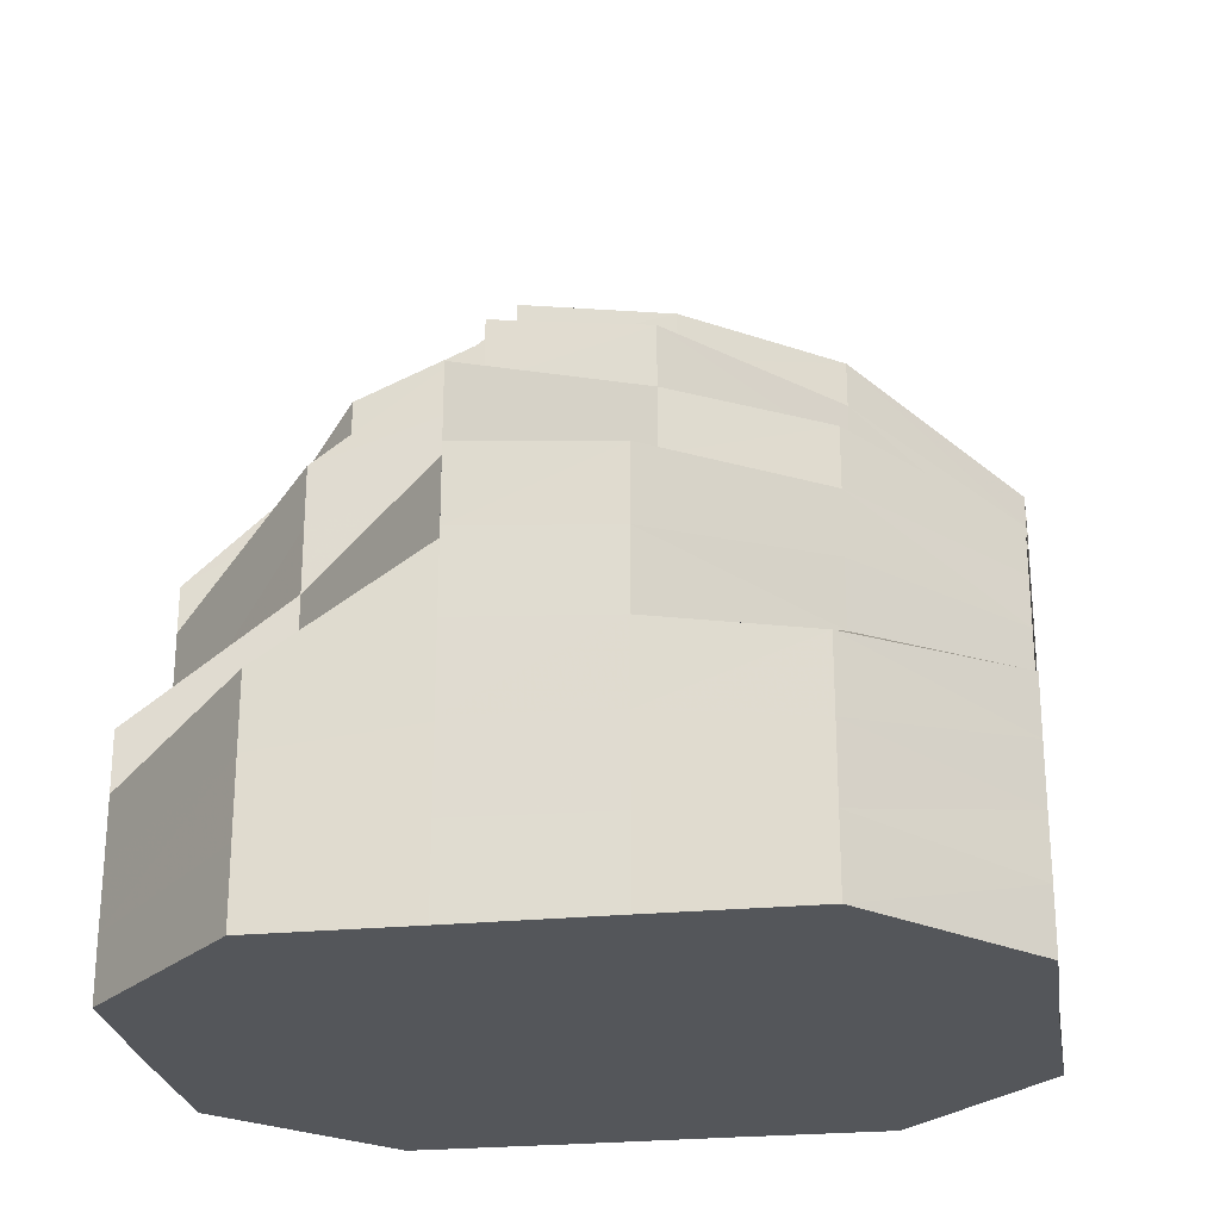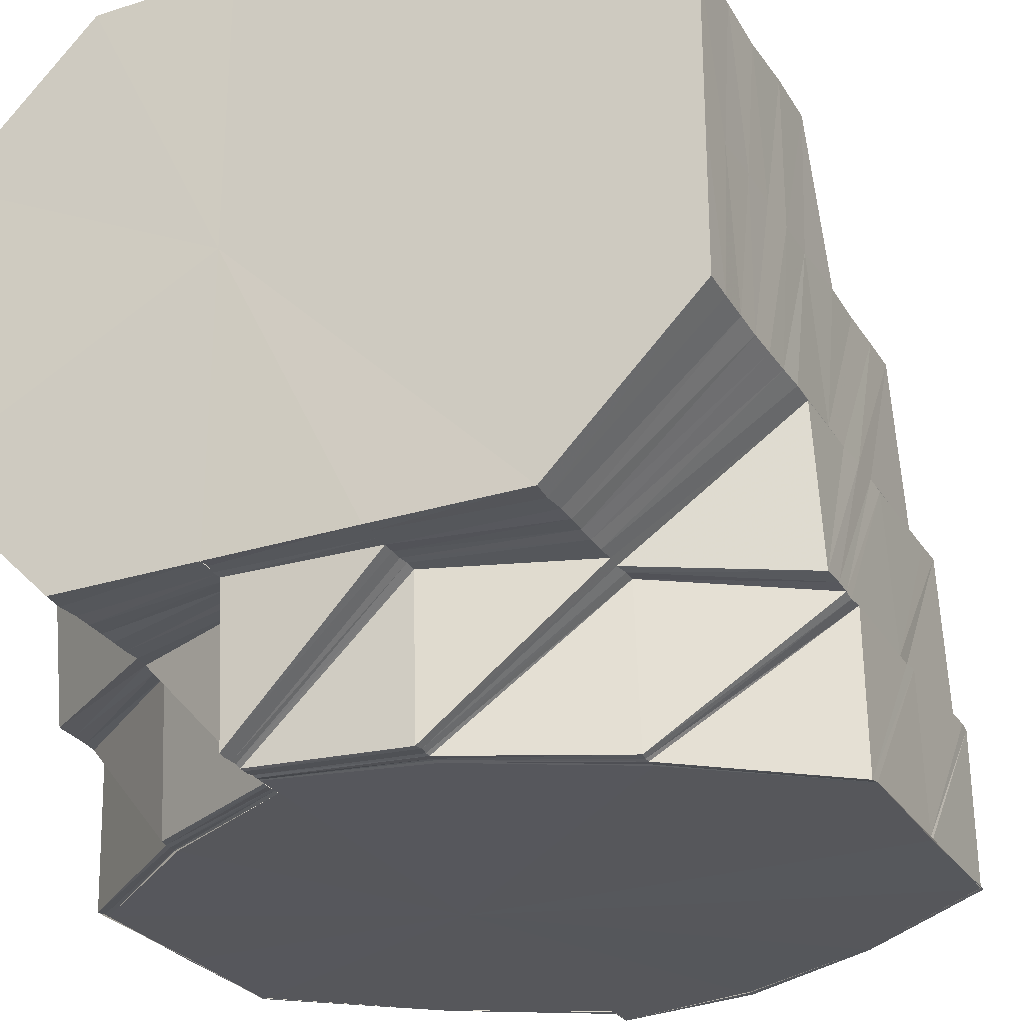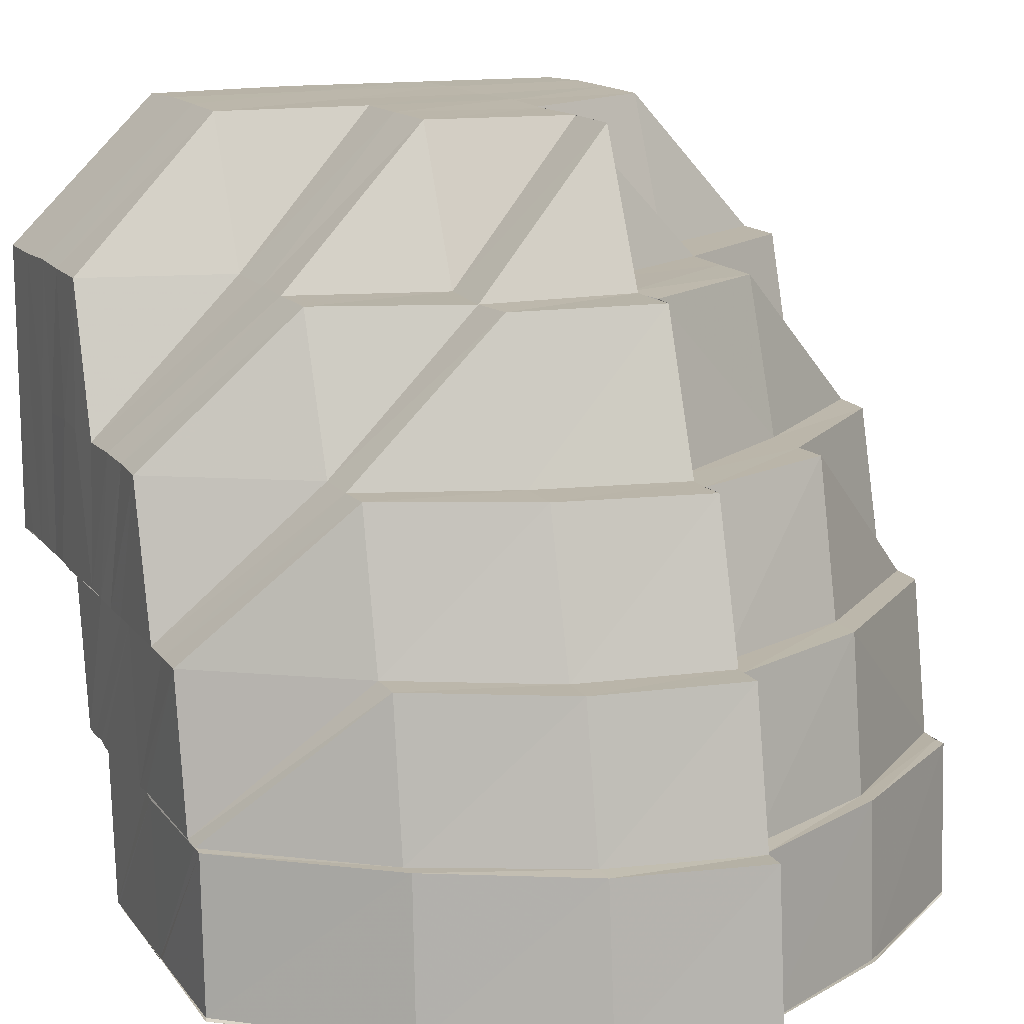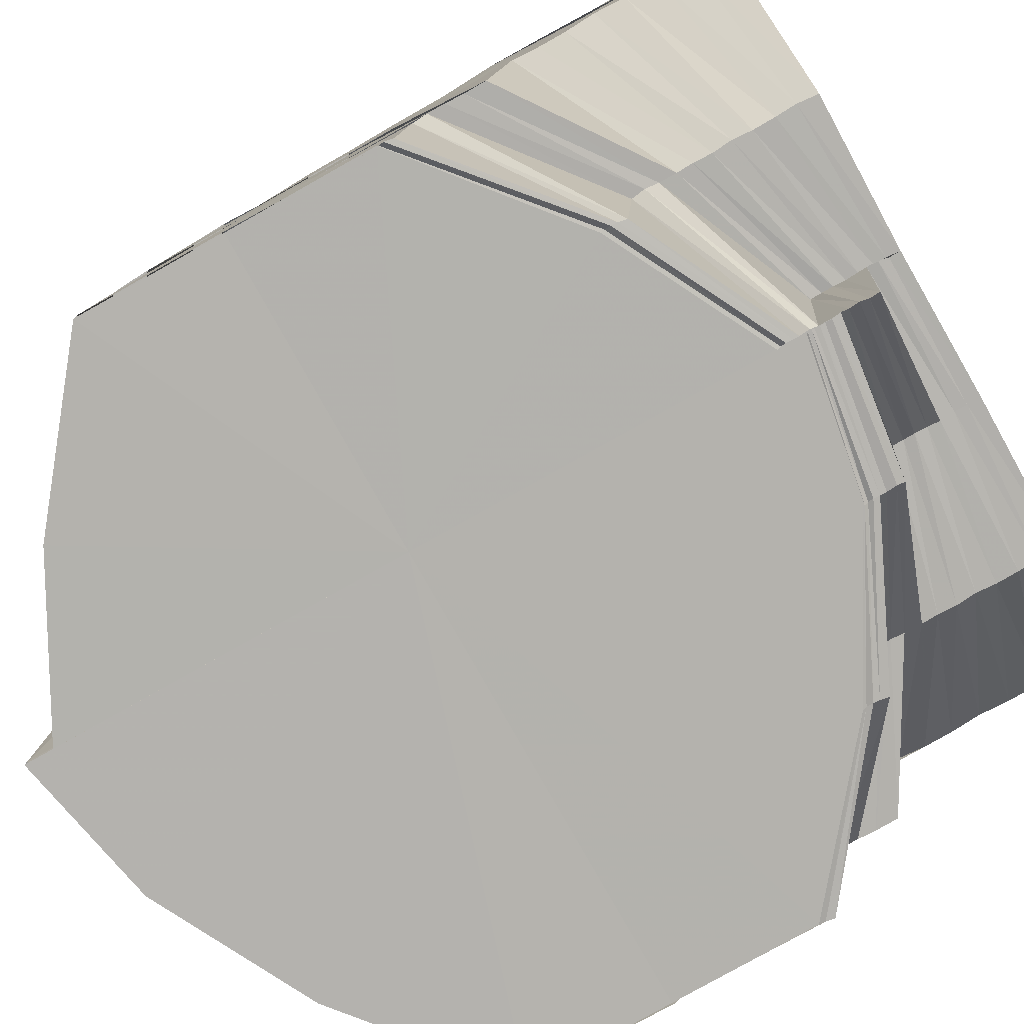
<metadata>
{"format":"obj","ext":"obj","renderer":"f3d","projection":"perspective","resolution":1024,"background":"white","views":[{"elev":-25.6,"azim":-171.1,"up":"+Z"},{"elev":-27.3,"azim":-154.1,"up":"+Y"},{"elev":13.9,"azim":-23.1,"up":"+Y"},{"elev":-79.5,"azim":119.3,"up":"+Y"}]}
</metadata>
<code>
o 14070
v 2198 1859 8.152
v 2198 1859 8.152
v 2198 1859 8.15
v 2198 1859 8.15
v 2198 1859 8.145
v 2198 1859 8.144
v 2198 1859 8.137
v 2198 1859 8.151
v 2198 1859 8.149
v 2198 1859 8.144
v 2198 1859 8.152
v 2198 1859 8.15
v 2198 1859 8.136
v 2198 1859 8.136
v 2198 1859 8.136
v 2198 1859 8.127
v 2198 1859 8.127
v 2198 1859 8.135
v 2198 1859 8.149
v 2198 1859 8.144
v 2198 1859 8.144
v 2198 1859 8.136
v 2198 1859 8.148
v 2198 1859 8.142
v 2198 1859 8.135
v 2198 1859 8.136
v 2198 1859 8.149
v 2198 1859 8.148
v 2198 1859 8.149
v 2198 1859 8.147
v 2198 1859 8.151
v 2198 1859 8.149
v 2198 1859 8.144
v 2198 1859 8.142
v 2198 1859 8.136
v 2198 1859 8.146
v 2198 1859 8.141
v 2198 1859 8.148
v 2198 1859 8.146
v 2198 1859 8.141
v 2198 1859 8.146
v 2198 1859 8.147
v 2198 1859 8.149
v 2198 1859 8.147
v 2198 1859 8.146
v 2198 1859 8.145
v 2198 1859 8.148
v 2198 1859 8.142
v 2198 1859 8.143
v 2198 1859 8.141
v 2198 1859 8.135
v 2198 1859 8.146
v 2198 1859 8.141
v 2198 1859 8.145
v 2198 1859 8.142
v 2198 1859 8.139
v 2198 1859 8.133
v 2198 1859 8.135
v 2198 1859 8.141
v 2198 1859 8.142
v 2198 1859 8.139
v 2198 1859 8.126
v 2198 1859 8.117
v 2198 1859 8.117
v 2198 1859 8.117
v 2198 1859 8.137
v 2198 1859 8.125
v 2198 1859 8.117
v 2198 1859 8.116
v 2198 1859 8.117
v 2198 1859 8.109
v 2198 1859 8.139
v 2198 1859 8.135
v 2198 1859 8.136
v 2198 1859 8.132
v 2198 1859 8.123
v 2198 1859 8.13
v 2198 1859 8.122
v 2198 1859 8.133
v 2198 1859 8.127
v 2198 1859 8.115
v 2198 1859 8.114
v 2198 1859 8.12
v 2198 1859 8.108
v 2198 1859 8.114
v 2198 1859 8.107
v 2198 1859 8.109
v 2198 1859 8.109
v 2198 1859 8.104
v 2198 1859 8.108
v 2198 1859 8.103
v 2198 1859 8.104
v 2198 1859 8.104
v 2198 1859 8.102
v 2198 1859 8.102
v 2198 1859 8.102
v 2198 1859 8.103
v 2198 1859 8.102
v 2198 1859 8.102
v 2198 1859 8.104
v 2198 1859 8.109
v 2198 1859 8.11
v 2198 1859 8.118
v 2198 1859 8.117
v 2198 1859 8.109
v 2198 1859 8.117
v 2198 1859 8.118
v 2198 1859 8.11
v 2198 1859 8.127
v 2198 1859 8.104
v 2198 1859 8.102
v 2198 1859 8.127
v 2198 1859 8.137
v 2198 1859 8.144
v 2198 1859 8.136
v 2198 1859 8.15
v 2198 1859 8.145
v 2198 1859 8.152
v 2198 1859 8.15
v 2198 1859 8.152
v 2198 1859 8.15
v 2198 1859 8.145
v 2198 1859 8.137
v 2198 1859 8.104
v 2198 1859 8.11
v 2198 1859 8.118
v 2198 1859 8.127
v 2198 1859 8.137
v 2198 1859 8.145
v 2198 1859 8.15
v 2198 1859 8.137
v 2198 1859 8.11
v 2198 1859 8.118
v 2198 1859 8.109
v 2198 1859 8.117
v 2198 1859 8.104
v 2198 1859 8.104
v 2198 1859 8.104
v 2198 1859 8.109
v 2198 1859 8.117
v 2198 1859 8.104
v 2198 1859 8.109
v 2198 1859 8.117
v 2198 1859 8.109
v 2198 1859 8.103
v 2198 1859 8.103
v 2198 1859 8.108
v 2198 1859 8.108
v 2198 1859 8.116
v 2198 1859 8.115
v 2198 1859 8.107
v 2198 1859 8.115
v 2198 1859 8.109
v 2198 1859 8.117
v 2198 1859 8.126
v 2198 1859 8.127
v 2198 1859 8.136
v 2198 1859 8.136
v 2198 1859 8.136
v 2198 1859 8.144
v 2198 1859 8.137
v 2198 1859 8.145
v 2198 1859 8.144
v 2198 1859 8.15
v 2198 1859 8.144
v 2198 1859 8.15
v 2198 1859 8.136
v 2198 1859 8.144
v 2198 1859 8.149
v 2198 1859 8.15
v 2198 1859 8.149
v 2198 1859 8.142
v 2198 1859 8.148
v 2198 1859 8.151
v 2198 1859 8.152
v 2198 1859 8.135
v 2198 1859 8.142
v 2198 1859 8.144
v 2198 1859 8.149
v 2198 1859 8.136
v 2198 1859 8.133
v 2198 1859 8.142
v 2198 1859 8.136
v 2198 1859 8.144
v 2198 1859 8.145
v 2198 1859 8.15
v 2198 1859 8.15
v 2198 1859 8.133
v 2198 1859 8.141
v 2198 1859 8.142
v 2198 1859 8.148
v 2198 1859 8.123
v 2198 1859 8.132
v 2198 1859 8.133
v 2198 1859 8.132
v 2198 1859 8.141
v 2198 1859 8.122
v 2198 1859 8.114
v 2198 1859 8.107
v 2198 1859 8.115
v 2198 1859 8.114
v 2198 1859 8.113
v 2198 1859 8.111
v 2198 1859 8.12
v 2198 1859 8.113
v 2198 1859 8.111
v 2198 1859 8.118
v 2198 1859 8.109
v 2198 1859 8.104
v 2198 1859 8.111
v 2198 1859 8.115
v 2198 1859 8.124
v 2198 1859 8.121
v 2198 1859 8.124
v 2198 1859 8.127
v 2198 1859 8.113
v 2198 1859 8.121
v 2198 1859 8.133
v 2198 1859 8.13
v 2198 1859 8.136
v 2198 1859 8.13
v 2198 1859 8.124
v 2198 1859 8.121
v 2198 1859 8.137
v 2198 1859 8.141
v 2198 1859 8.142
v 2198 1859 8.145
v 2198 1859 8.143
v 2198 1859 8.139
v 2198 1859 8.132
v 2198 1859 8.141
v 2198 1859 8.146
v 2198 1859 8.134
v 2198 1859 8.135
v 2198 1859 8.139
v 2198 1859 8.127
v 2198 1859 8.13
v 2198 1859 8.123
v 2198 1859 8.118
v 2198 1859 8.11
v 2198 1859 8.115
v 2198 1859 8.106
v 2198 1859 8.126
v 2198 1859 8.127
v 2198 1859 8.131
v 2198 1859 8.118
v 2198 1859 8.111
v 2198 1859 8.121
v 2198 1859 8.127
v 2198 1859 8.114
v 2198 1859 8.116
v 2198 1859 8.107
v 2198 1859 8.111
v 2198 1859 8.107
v 2198 1859 8.104
v 2198 1859 8.109
v 2198 1859 8.111
v 2198 1859 8.107
v 2198 1859 8.105
v 2198 1859 8.106
v 2198 1859 8.103
v 2198 1859 8.101
v 2198 1859 8.107
v 2198 1859 8.111
v 2198 1859 8.1
v 2198 1859 8.101
v 2198 1859 8.095
v 2198 1859 8.099
v 2198 1859 8.095
v 2198 1859 8.098
v 2198 1859 8.095
v 2198 1859 8.097
v 2198 1859 8.095
v 2198 1859 8.1
v 2198 1859 8.102
v 2198 1859 8.097
v 2198 1859 8.095
v 2198 1859 8.098
v 2198 1859 8.104
v 2198 1859 8.099
v 2198 1859 8.101
v 2198 1859 8.096
v 2198 1859 8.095
v 2198 1859 8.097
v 2198 1859 8.098
v 2198 1859 8.099
v 2198 1859 8.098
v 2198 1859 8.097
v 2198 1859 8.102
v 2198 1859 8.108
v 2198 1859 8.099
v 2198 1859 8.099
v 2198 1859 8.103
v 2198 1859 8.099
v 2198 1859 8.099
v 2198 1859 8.1
v 2198 1859 8.104
v 2198 1859 8.101
v 2198 1859 8.1
v 2198 1859 8.099
v 2198 1859 8.101
v 2198 1859 8.105
v 2198 1859 8.1
v 2198 1859 8.101
v 2198 1859 8.1
v 2198 1859 8.102
v 2198 1859 8.101
v 2198 1859 8.1
v 2198 1859 8.101
v 2198 1859 8.105
v 2198 1859 8.099
v 2198 1859 8.1
v 2198 1859 8.099
v 2198 1859 8.099
v 2198 1859 8.098
v 2198 1859 8.099
v 2198 1859 8.104
v 2198 1859 8.103
v 2198 1859 8.101
v 2198 1859 8.1
v 2198 1859 8.099
v 2198 1859 8.1
v 2198 1859 8.099
v 2198 1859 8.099
v 2198 1859 8.102
v 2198 1859 8.106
v 2198 1859 8.101
v 2198 1859 8.108
v 2198 1859 8.104
v 2198 1859 8.104
v 2198 1859 8.109
v 2198 1859 8.111
v 2198 1859 8.105
v 2198 1859 8.105
v 2198 1859 8.102
v 2198 1859 8.104
v 2198 1859 8.101
v 2198 1859 8.102
v 2198 1859 8.101
v 2198 1859 8.102
v 2198 1859 8.1
v 2198 1859 8.101
v 2198 1859 8.106
v 2198 1859 8.103
v 2198 1859 8.107
v 2198 1859 8.108
v 2198 1859 8.103
v 2198 1859 8.113
v 2198 1859 8.111
v 2198 1859 8.105
v 2198 1859 8.113
v 2198 1859 8.114
v 2198 1859 8.107
v 2198 1859 8.118
v 2198 1859 8.113
v 2198 1859 8.114
v 2198 1859 8.111
v 2198 1859 8.124
v 2198 1859 8.13
v 2198 1859 8.121
v 2198 1859 8.134
v 2198 1859 8.135
v 2198 1859 8.131
v 2198 1859 8.13
v 2198 1859 8.131
v 2198 1859 8.127
v 2198 1859 8.127
v 2198 1859 8.126
v 2198 1859 8.122
v 2198 1859 8.123
v 2198 1859 8.121
v 2198 1859 8.117
v 2198 1859 8.116
v 2198 1859 8.112
v 2198 1859 8.118
v 2198 1859 8.118
v 2198 1859 8.115
v 2198 1859 8.111
v 2198 1859 8.113
v 2198 1859 8.115
v 2198 1859 8.114
v 2198 1859 8.11
v 2198 1859 8.111
v 2198 1859 8.107
v 2198 1859 8.111
v 2198 1859 8.106
v 2198 1859 8.109
v 2198 1859 8.106
v 2198 1859 8.101
v 2198 1859 8.107
v 2198 1859 8.104
v 2198 1859 8.105
v 2198 1859 8.101
v 2198 1859 8.095
v 2198 1859 8.103
v 2198 1859 8.1
v 2198 1859 8.095
v 2198 1859 8.102
v 2198 1859 8.101
v 2198 1859 8.099
v 2198 1859 8.095
v 2198 1859 8.099
v 2198 1859 8.1
v 2198 1859 8.098
v 2198 1859 8.095
v 2198 1859 8.099
v 2198 1859 8.098
v 2198 1859 8.098
v 2198 1859 8.098
v 2198 1859 8.098
v 2198 1859 8.097
v 2198 1859 8.097
v 2198 1859 8.095
v 2198 1859 8.097
v 2198 1859 8.095
v 2198 1859 8.098
v 2198 1859 8.097
v 2198 1859 8.095
v 2198 1859 8.095
v 2198 1859 8.095
v 2198 1859 8.095
v 2198 1859 8.095
v 2198 1859 8.095
v 2198 1859 8.095
v 2198 1859 8.095
v 2198 1859 8.095
v 2198 1859 8.095
v 2198 1859 8.095
v 2198 1859 8.095
v 2198 1859 8.095
v 2198 1859 8.095
v 2198 1859 8.095
v 2198 1859 8.096
v 2198 1859 8.096
v 2198 1859 8.095
v 2198 1859 8.097
v 2198 1859 8.097
v 2198 1859 8.095
v 2198 1859 8.103
v 2198 1859 8.107
v 2198 1859 8.108
v 2198 1859 8.103
v 2198 1859 8.102
v 2198 1859 8.106
v 2198 1859 8.105
v 2198 1859 8.113
v 2198 1859 8.114
v 2198 1859 8.111
v 2198 1859 8.104
v 2198 1859 8.102
v 2198 1859 8.101
v 2198 1859 8.1
v 2198 1859 8.098
v 2198 1859 8.097
v 2198 1859 8.098
f 1 2 3
f 3 4 5
f 5 6 7
f 8 9 4
f 9 10 6
f 11 8 12
f 10 13 14
f 14 15 16
f 15 17 16
f 13 18 17
f 12 19 20
f 20 21 22
f 23 24 21
f 24 25 26
f 27 28 19
f 29 30 28
f 31 27 32
f 32 28 33
f 33 34 35
f 36 37 34
f 38 39 27
f 40 41 38
f 39 42 43
f 44 45 28
f 44 46 45
f 47 45 48
f 46 49 45
f 48 50 51
f 52 49 53
f 54 55 49
f 49 56 50
f 50 56 57
f 50 57 58
f 49 59 56
f 60 59 49
f 60 61 59
f 58 62 17
f 17 62 63
f 62 64 65
f 61 66 59
f 62 67 68
f 67 69 68
f 70 69 71
f 72 73 66
f 59 66 74
f 59 74 56
f 56 74 75
f 56 75 57
f 57 75 67
f 75 76 67
f 74 77 75
f 75 77 76
f 77 78 76
f 74 79 77
f 66 79 74
f 79 80 77
f 76 78 81
f 78 82 81
f 78 83 82
f 81 82 84
f 85 86 84
f 81 84 87
f 69 81 87
f 69 87 88
f 87 84 89
f 90 91 89
f 88 87 92
f 87 89 92
f 88 92 93
f 92 89 94
f 89 95 94
f 92 94 96
f 93 92 96
f 89 97 95
f 93 96 98
f 97 99 95
f 100 93 98
f 101 88 93
f 101 93 100
f 102 101 100
f 63 101 102
f 103 63 102
f 104 105 101
f 106 104 101
f 107 103 108
f 107 108 109
f 108 110 109
f 110 111 109
f 112 107 109
f 113 112 109
f 114 115 113
f 116 114 117
f 118 116 119
f 120 121 109
f 121 122 109
f 122 123 109
f 124 125 109
f 125 126 109
f 126 127 109
f 127 128 109
f 129 130 109
f 131 129 109
f 132 133 126
f 132 134 133
f 134 135 133
f 136 134 132
f 137 136 132
f 136 138 134
f 134 139 135
f 138 139 134
f 139 140 135
f 138 141 139
f 139 142 143
f 141 144 139
f 141 145 144
f 145 146 147
f 145 148 144
f 144 148 149
f 148 150 149
f 148 151 152
f 153 149 154
f 140 149 155
f 140 155 156
f 156 155 157
f 156 157 158
f 159 157 160
f 161 158 162
f 162 163 164
f 160 165 166
f 167 168 163
f 168 169 170
f 170 171 2
f 172 173 171
f 171 174 175
f 176 177 165
f 178 177 179
f 180 176 178
f 176 181 182
f 183 184 185
f 184 186 187
f 188 189 190
f 190 189 191
f 192 193 194
f 194 195 196
f 192 197 193
f 198 197 192
f 199 198 200
f 201 202 197
f 202 203 204
f 205 204 197
f 206 207 204
f 206 208 207
f 209 208 210
f 207 211 212
f 211 213 214
f 207 212 215
f 211 216 217
f 215 212 218
f 212 219 218
f 215 218 220
f 221 215 220
f 222 223 219
f 218 219 224
f 220 218 225
f 218 224 225
f 225 226 227
f 220 225 228
f 228 225 46
f 229 220 228
f 221 220 229
f 229 228 39
f 193 221 229
f 230 229 231
f 231 229 232
f 224 233 61
f 219 233 224
f 233 234 235
f 219 236 233
f 236 237 233
f 217 236 219
f 236 238 237
f 217 239 236
f 239 238 236
f 216 239 217
f 216 240 239
f 239 241 238
f 242 240 216
f 238 243 237
f 243 244 245
f 241 246 238
f 238 246 243
f 241 247 246
f 246 248 243
f 243 248 249
f 246 250 248
f 247 250 246
f 250 251 248
f 252 247 241
f 253 254 250
f 252 255 247
f 250 256 251
f 256 257 251
f 258 256 250
f 256 259 257
f 259 260 257
f 258 261 256
f 261 259 256
f 262 261 258
f 255 262 258
f 255 263 264
f 259 265 260
f 265 266 260
f 265 267 266
f 268 265 259
f 261 268 259
f 268 269 265
f 270 268 261
f 262 270 261
f 270 271 268
f 272 270 262
f 272 273 270
f 274 272 262
f 274 262 255
f 275 274 255
f 275 255 252
f 276 272 274
f 276 277 272
f 278 274 275
f 278 276 274
f 279 275 252
f 279 252 240
f 242 279 240
f 280 275 279
f 280 278 275
f 281 279 242
f 281 280 279
f 282 276 278
f 282 283 276
f 284 282 278
f 284 278 280
f 285 284 280
f 285 280 281
f 286 285 281
f 287 288 286
f 286 281 289
f 289 281 242
f 289 242 290
f 291 287 292
f 292 289 293
f 293 289 290
f 293 290 208
f 294 295 289
f 296 294 293
f 297 293 208
f 298 296 297
f 299 293 297
f 300 291 299
f 301 297 302
f 303 300 304
f 305 304 306
f 307 305 308
f 306 309 310
f 311 312 309
f 313 314 312
f 315 316 314
f 317 318 307
f 319 320 305
f 318 320 319
f 320 321 322
f 320 323 311
f 323 324 321
f 318 325 320
f 325 323 320
f 326 325 318
f 325 327 323
f 328 326 318
f 328 318 329
f 326 330 325
f 330 327 325
f 331 328 329
f 332 331 333
f 331 329 334
f 334 329 335
f 336 337 335
f 334 335 338
f 338 335 339
f 340 341 339
f 338 339 342
f 343 334 338
f 344 338 342
f 343 338 344
f 344 342 99
f 97 344 99
f 345 344 97
f 345 343 344
f 346 345 347
f 348 343 345
f 349 350 343
f 351 349 343
f 352 351 353
f 83 354 348
f 83 355 356
f 354 357 355
f 358 354 83
f 80 358 83
f 359 358 80
f 79 359 80
f 358 360 354
f 361 359 79
f 66 361 79
f 362 361 66
f 362 363 361
f 363 364 361
f 361 364 359
f 365 366 364
f 359 367 358
f 364 367 359
f 367 360 358
f 364 368 367
f 249 368 364
f 249 369 368
f 368 370 367
f 367 370 360
f 369 371 368
f 368 371 370
f 369 372 371
f 372 373 371
f 372 374 373
f 371 375 370
f 371 373 375
f 370 376 360
f 370 375 376
f 360 376 377
f 360 377 354
f 354 377 378
f 377 331 378
f 376 379 377
f 375 380 376
f 376 380 379
f 375 381 380
f 373 381 375
f 380 382 379
f 379 382 328
f 382 326 328
f 380 383 382
f 381 383 380
f 382 384 326
f 383 384 382
f 384 330 326
f 373 385 381
f 374 385 373
f 374 386 385
f 385 387 381
f 381 387 383
f 386 388 385
f 385 388 387
f 386 389 388
f 383 390 384
f 387 390 383
f 390 391 384
f 384 391 330
f 387 392 390
f 388 392 387
f 389 393 388
f 388 393 392
f 389 394 393
f 392 395 390
f 390 395 391
f 393 396 392
f 392 396 395
f 393 397 396
f 391 398 330
f 330 398 327
f 395 399 391
f 391 399 398
f 396 400 395
f 395 400 399
f 396 401 400
f 398 402 327
f 399 403 398
f 398 403 402
f 400 404 399
f 399 404 403
f 400 405 404
f 327 402 406
f 327 406 323
f 323 406 313
f 402 407 406
f 406 408 324
f 406 409 408
f 402 410 407
f 403 410 402
f 410 411 407
f 403 412 410
f 404 412 403
f 404 413 412
f 412 414 410
f 410 414 411
f 412 415 414
f 416 411 417
f 418 419 412
f 420 418 404
f 419 421 414
f 418 419 422
f 419 421 422
f 420 418 422
f 423 420 400
f 423 420 422
f 424 423 396
f 424 423 422
f 425 424 393
f 425 424 422
f 426 425 266
f 426 425 422
f 427 426 265
f 427 426 422
f 428 427 268
f 428 427 422
f 429 428 270
f 429 428 422
f 430 429 422
f 430 429 272
f 431 430 422
f 431 430 276
f 432 431 422
f 421 432 422
f 432 431 433
f 421 432 434
f 434 435 433
f 434 433 436
f 411 434 436
f 411 436 437
f 414 434 411
f 414 438 434
f 439 440 441
f 442 443 440
f 443 444 440
f 440 444 198
f 443 306 444
f 306 445 444
f 444 445 205
f 444 446 447
f 445 448 446
f 445 449 448
f 450 451 452
f 453 454 455

</code>
